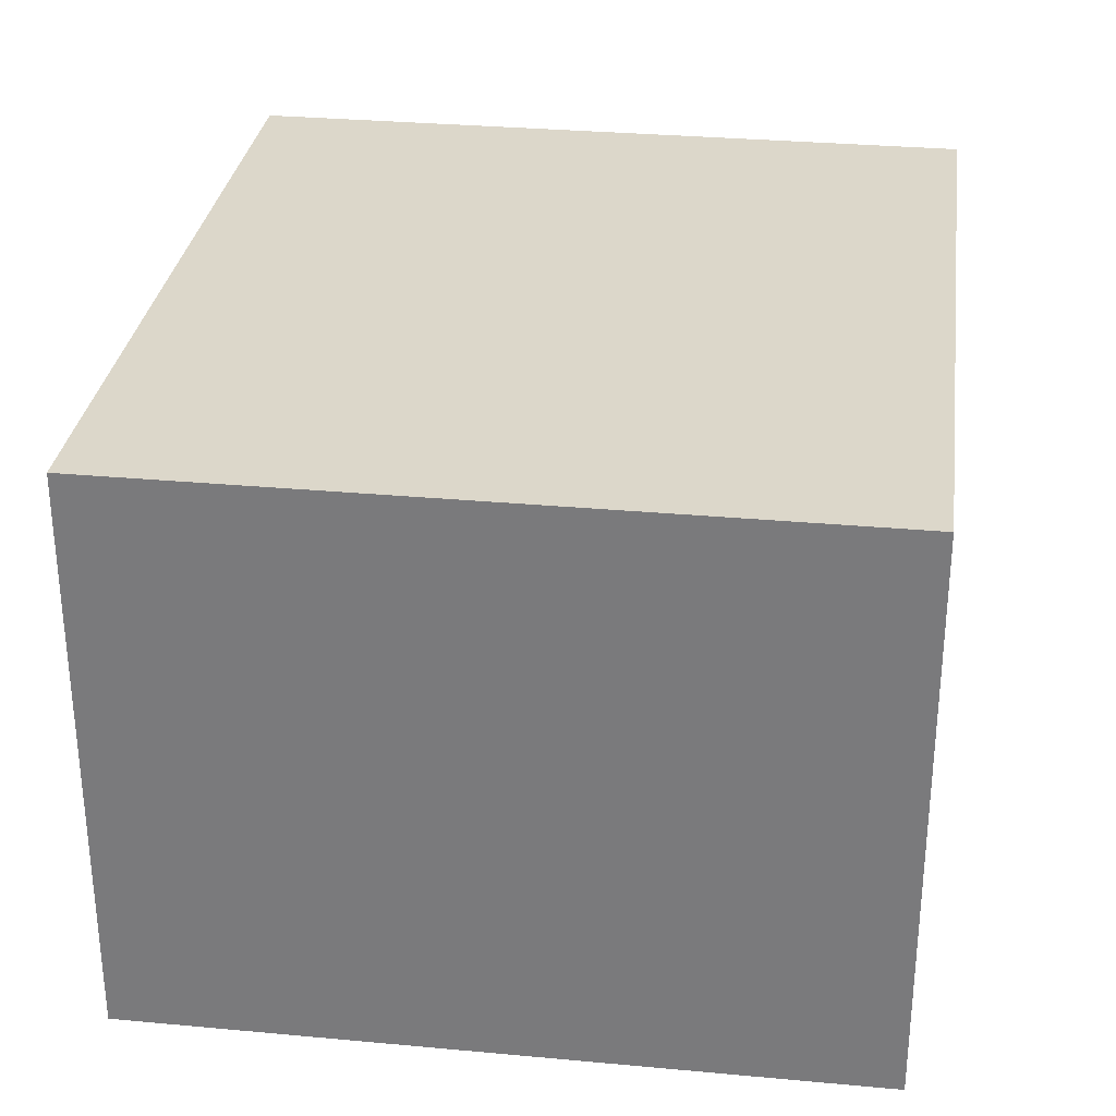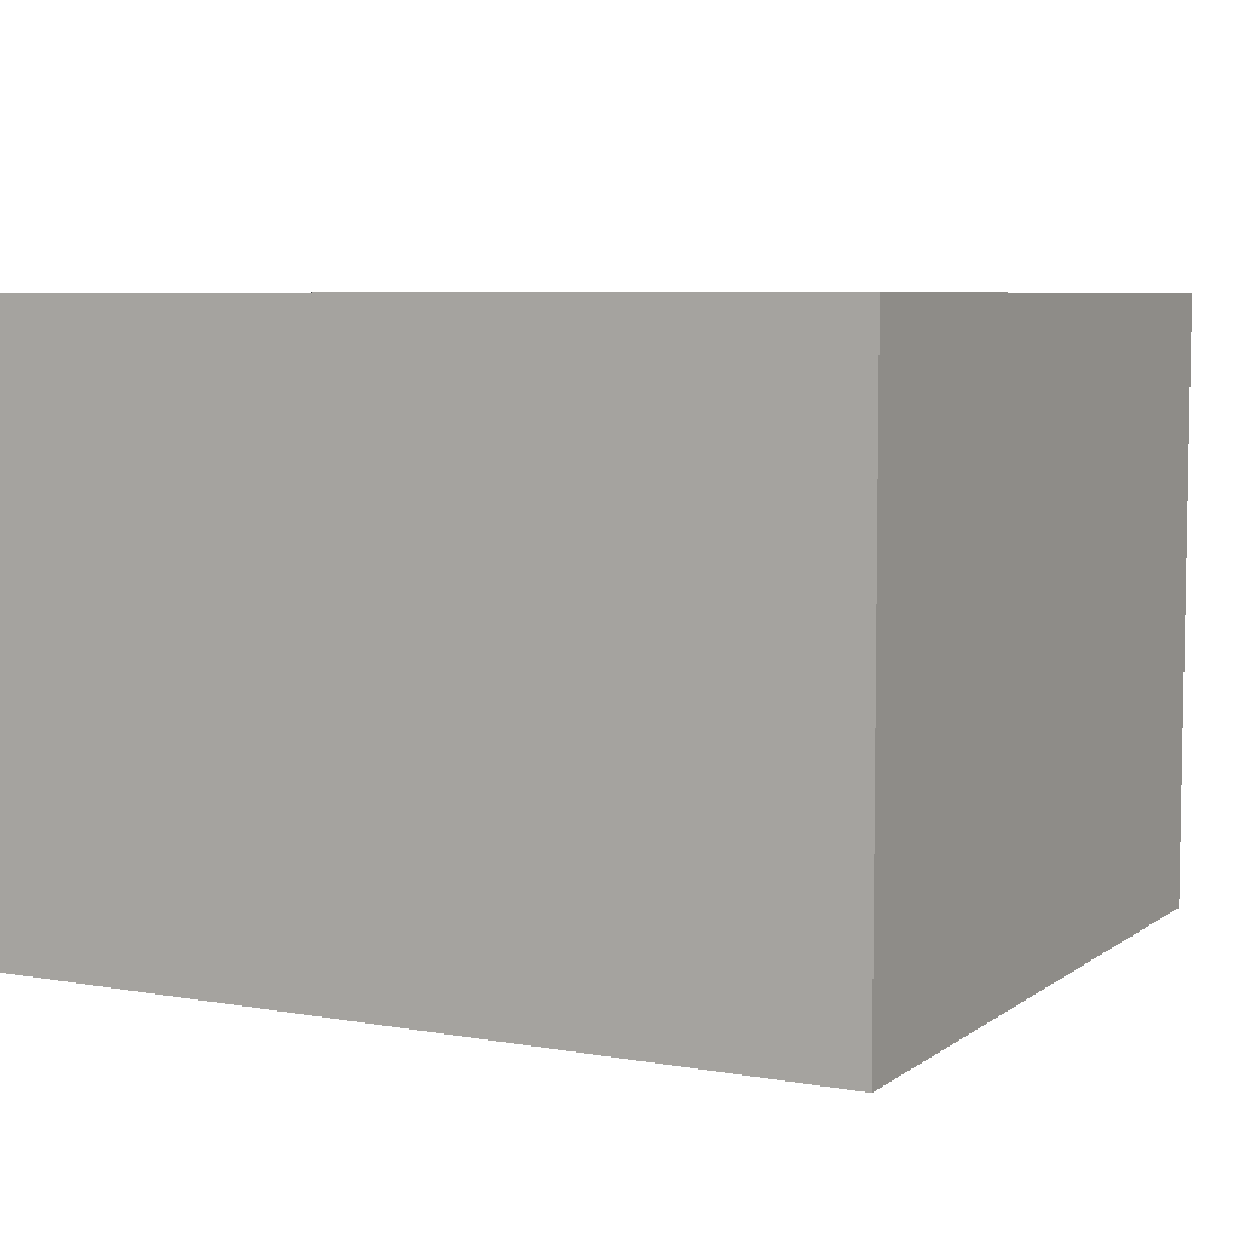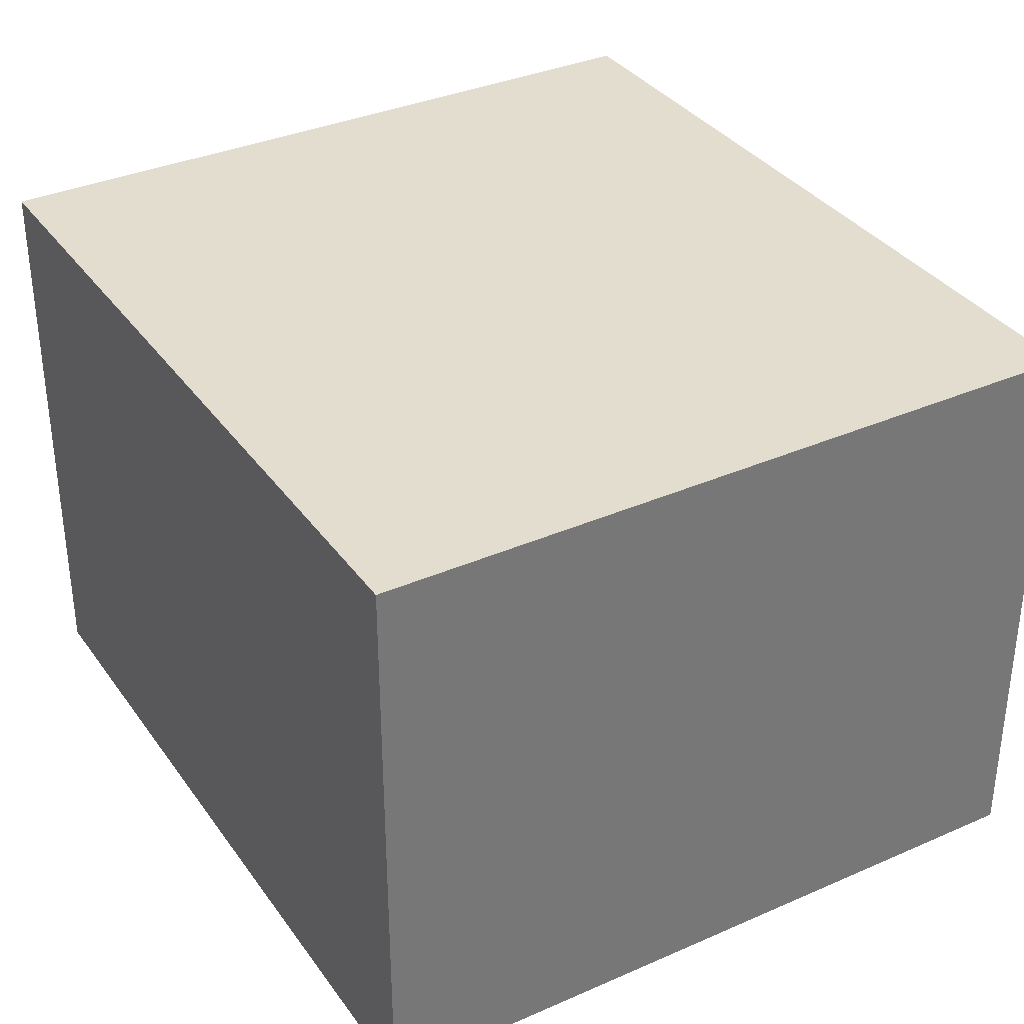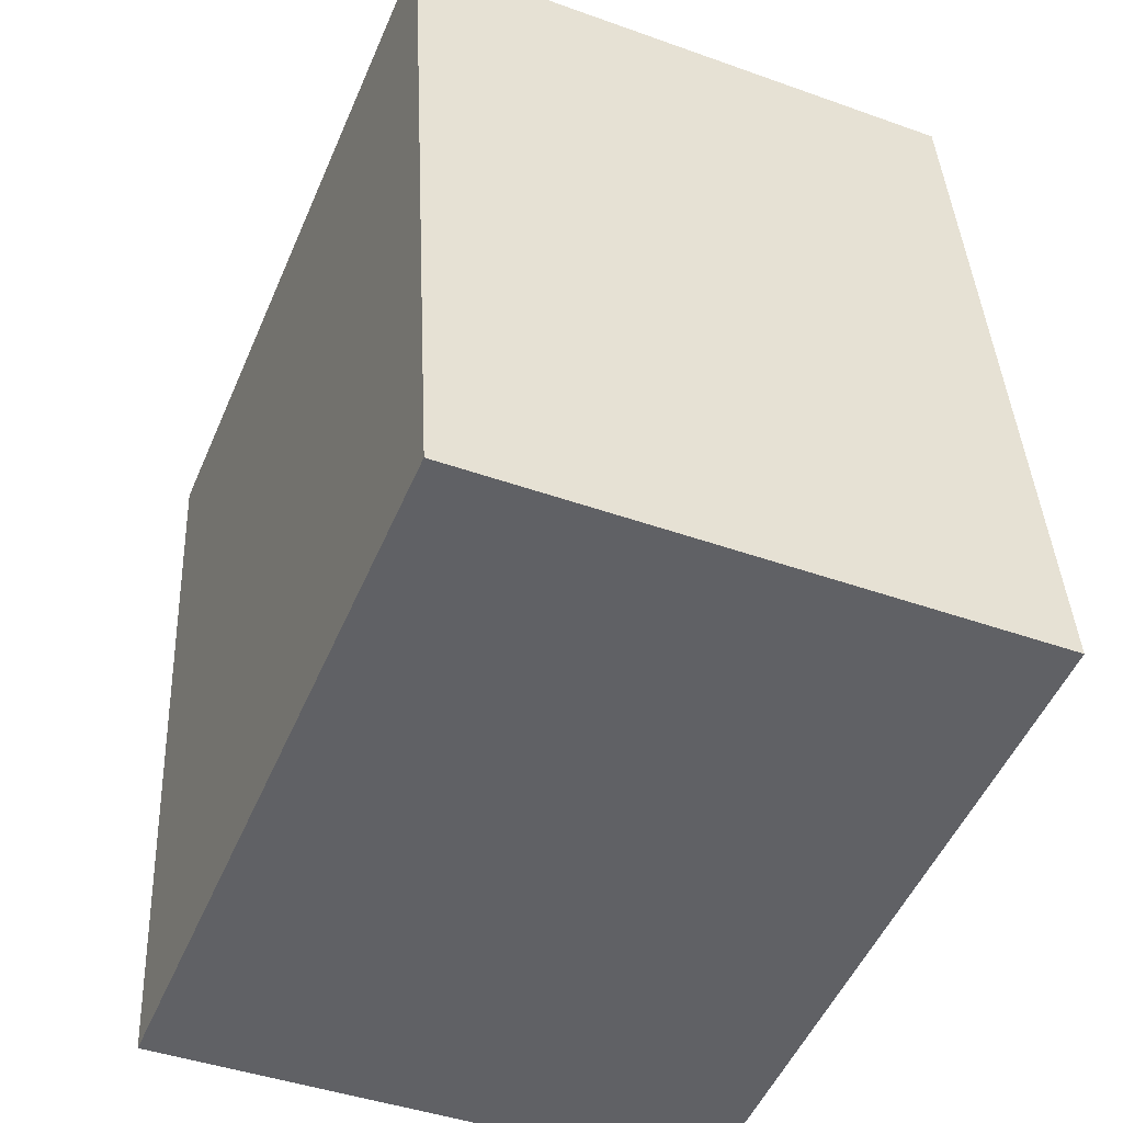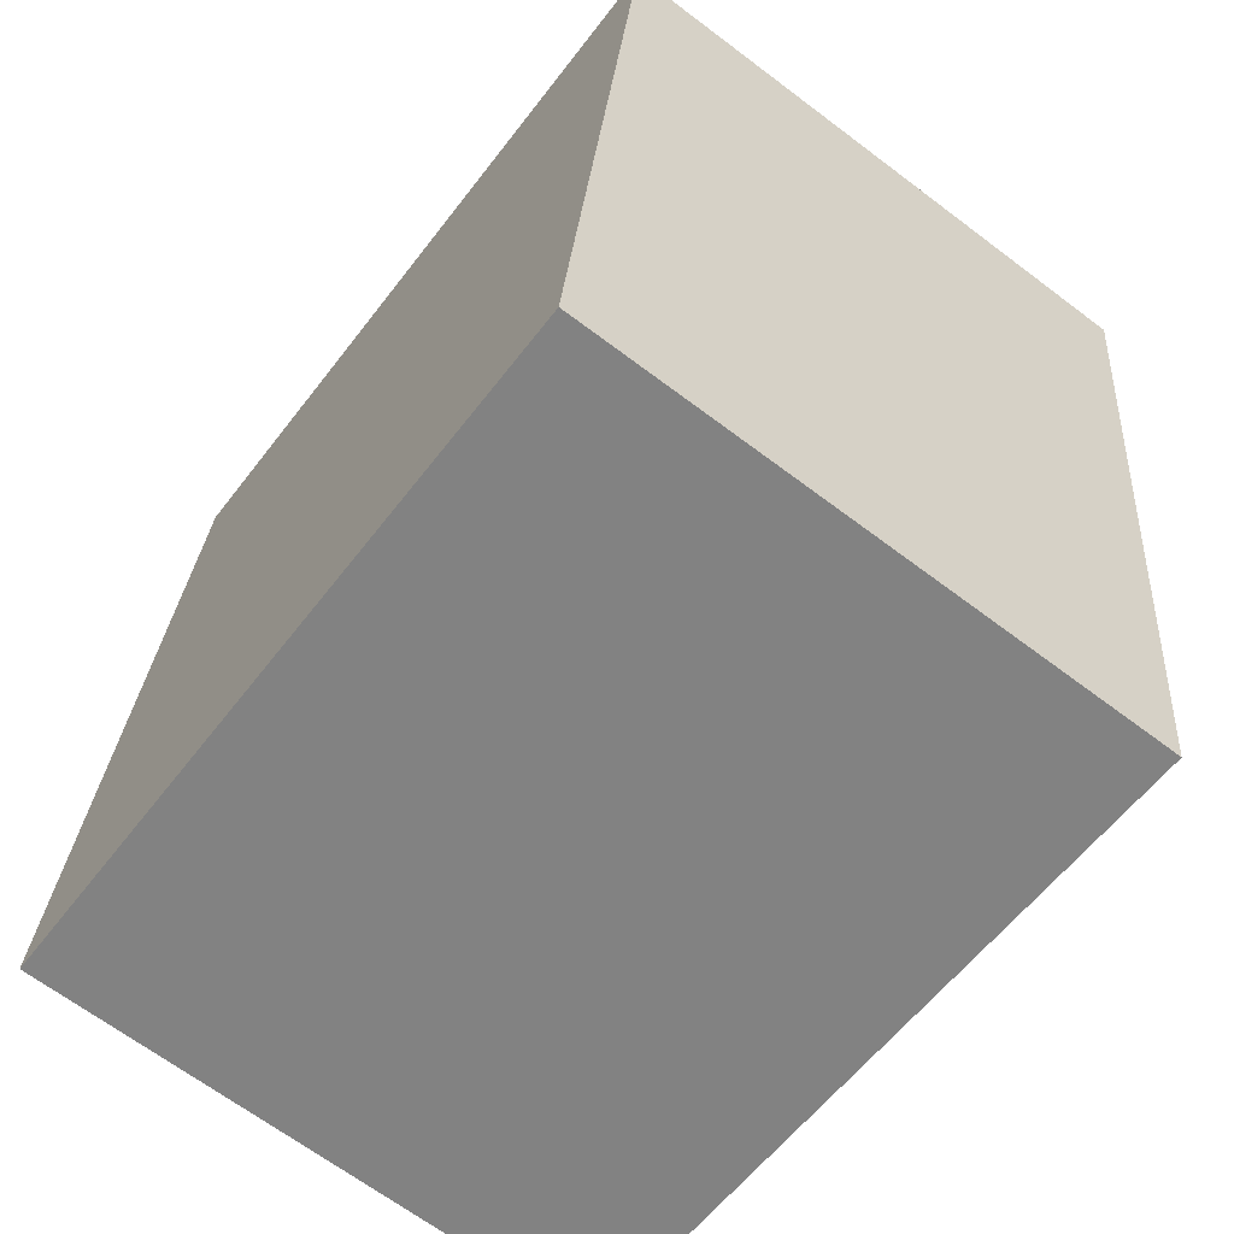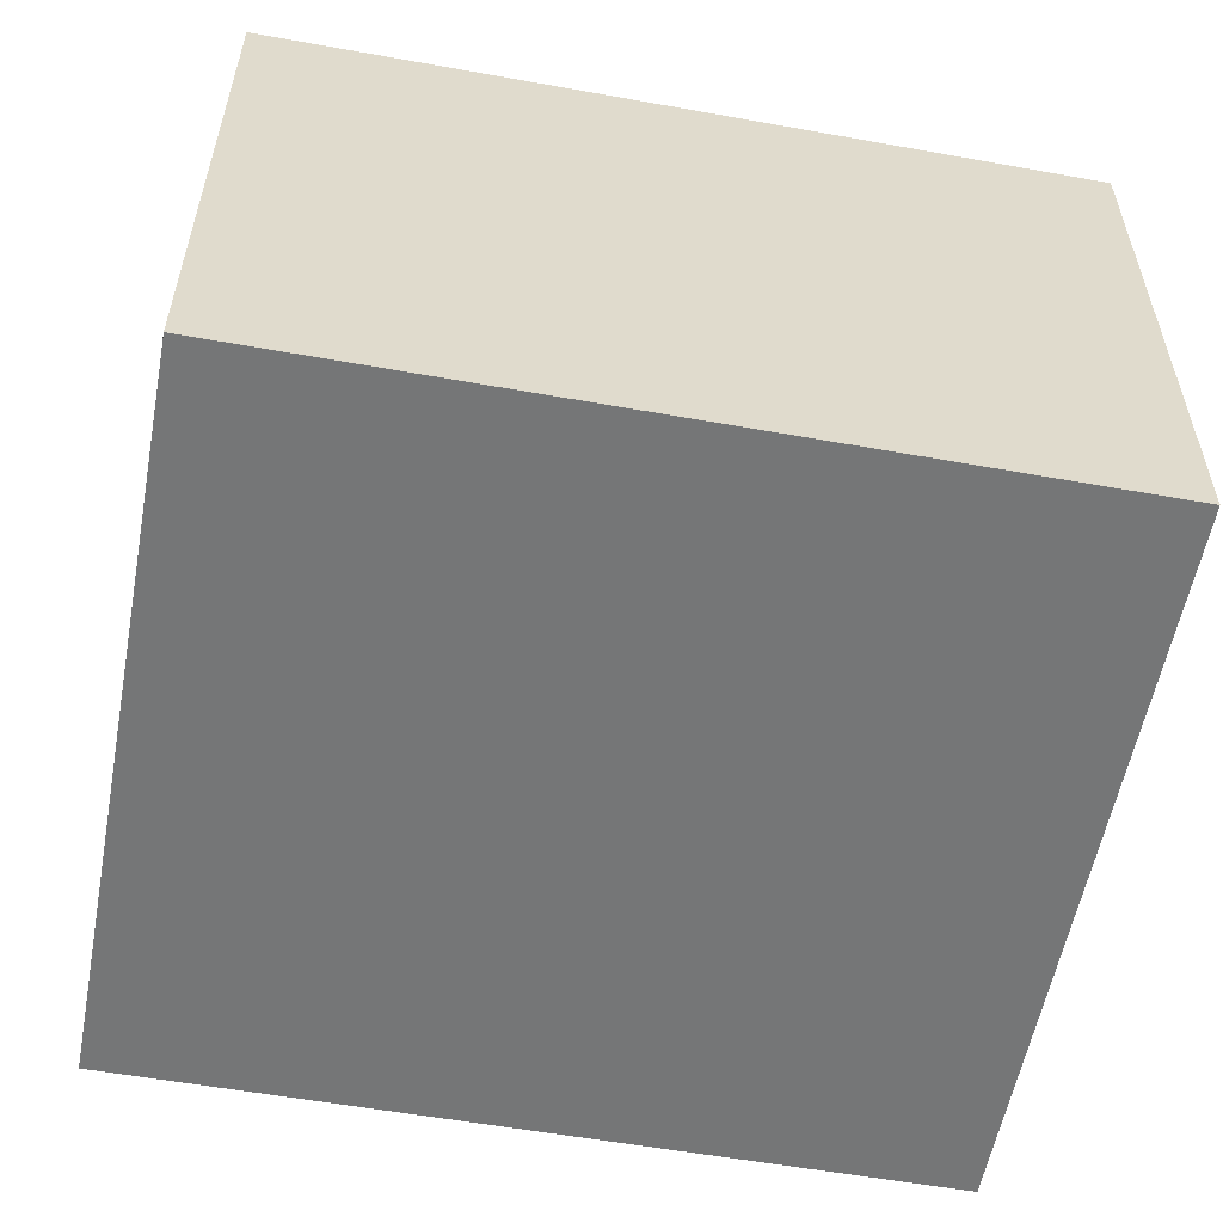
<metadata>
{"format":"obj","ext":"obj","renderer":"f3d","projection":"perspective","resolution":1024,"background":"white","views":[{"elev":30.6,"azim":-165.3,"up":"+Y"},{"elev":6.3,"azim":125.2,"up":"+Y"},{"elev":34.9,"azim":156.7,"up":"+Y"},{"elev":-43.1,"azim":-113.0,"up":"+Z"},{"elev":-66.9,"azim":52.9,"up":"+Z"},{"elev":-56.7,"azim":-93.5,"up":"+Y"}]}
</metadata>
<code>
v  0 2.031 1.244e-16
v  2.914 2.031 2.497
v  2.563 2.031 -0.32
v  0.351 2.031 2.816
v  2.563 1.959e-17 -0.32
v  0 0 0
v  0.351 -1.724e-16 2.816
v  2.914 -1.529e-16 2.497
g defaultobject
f 1 2 3
f 2 1 4
f 5 1 3
f 1 5 6
f 6 4 1
f 4 6 7
f 7 2 4
f 2 7 8
f 8 3 2
f 3 8 5
f 8 6 5
f 6 8 7

</code>
